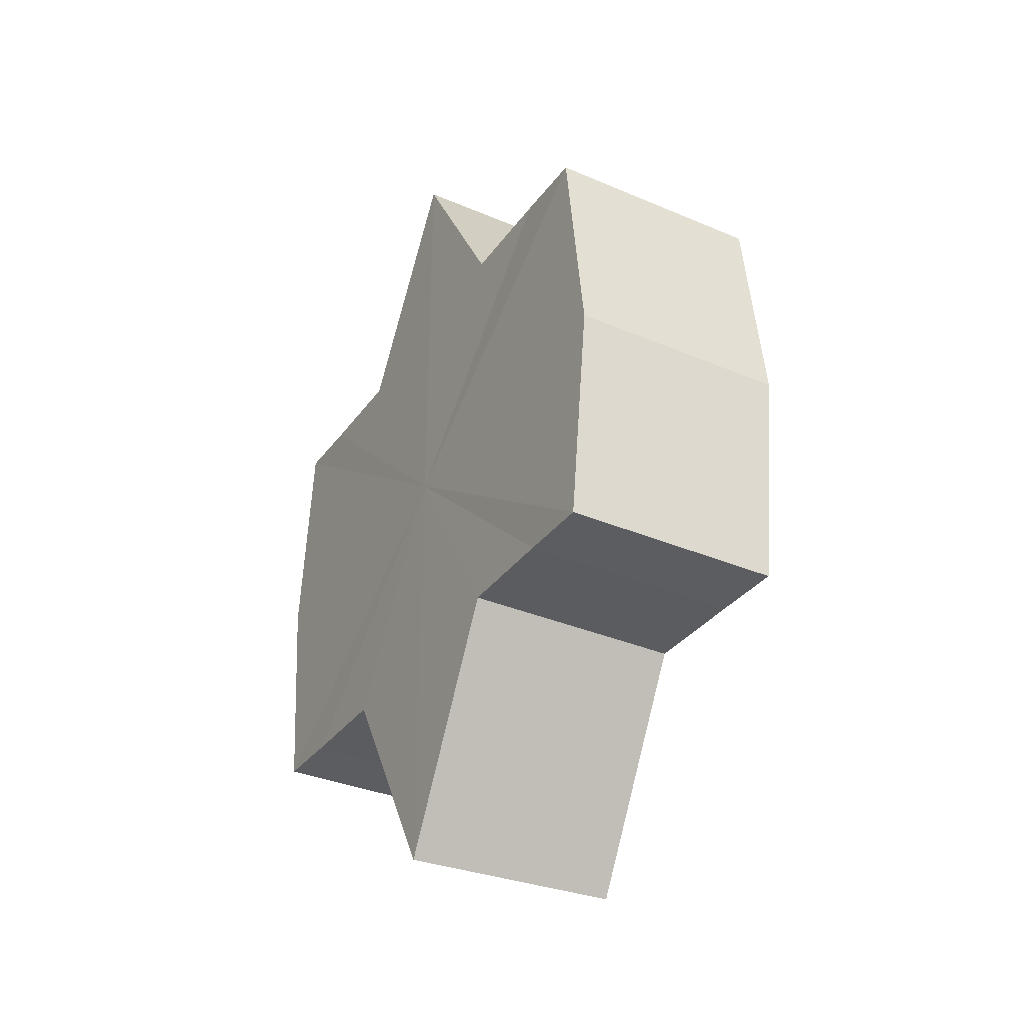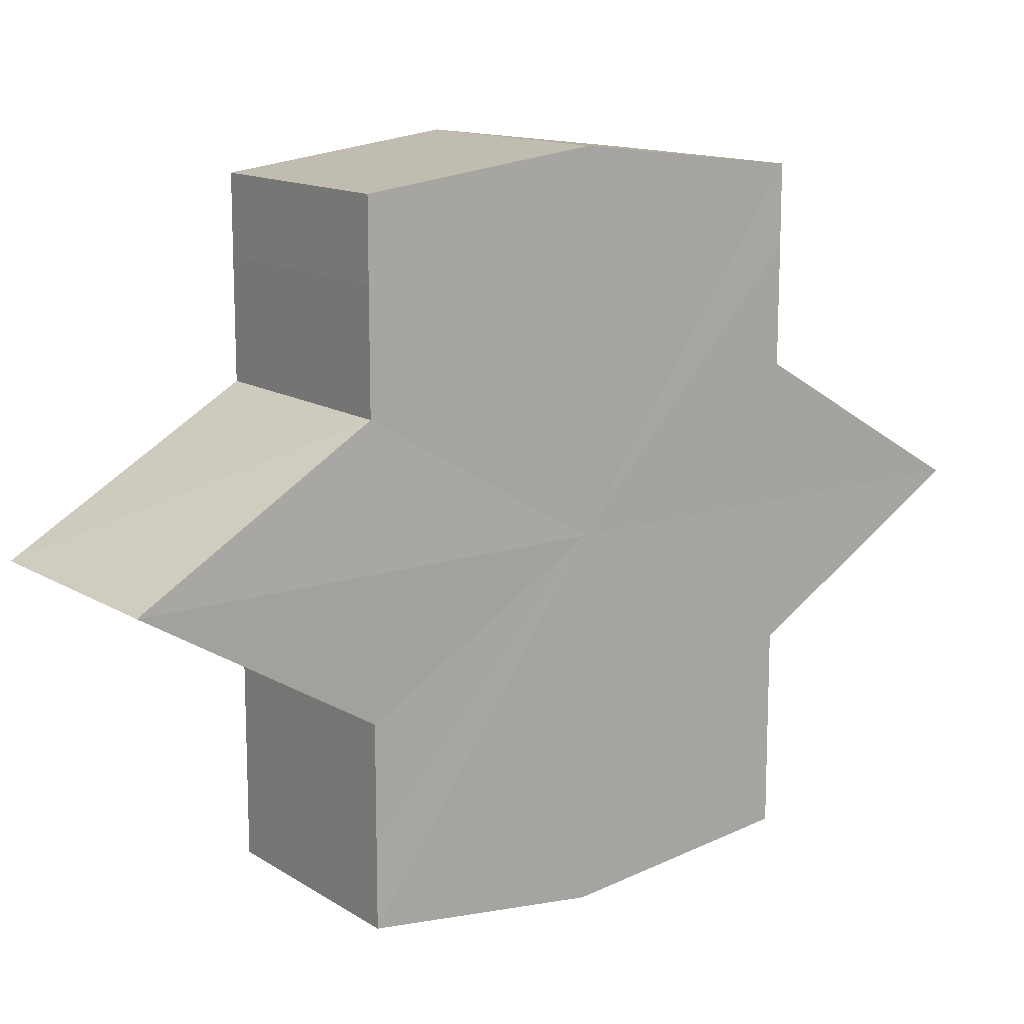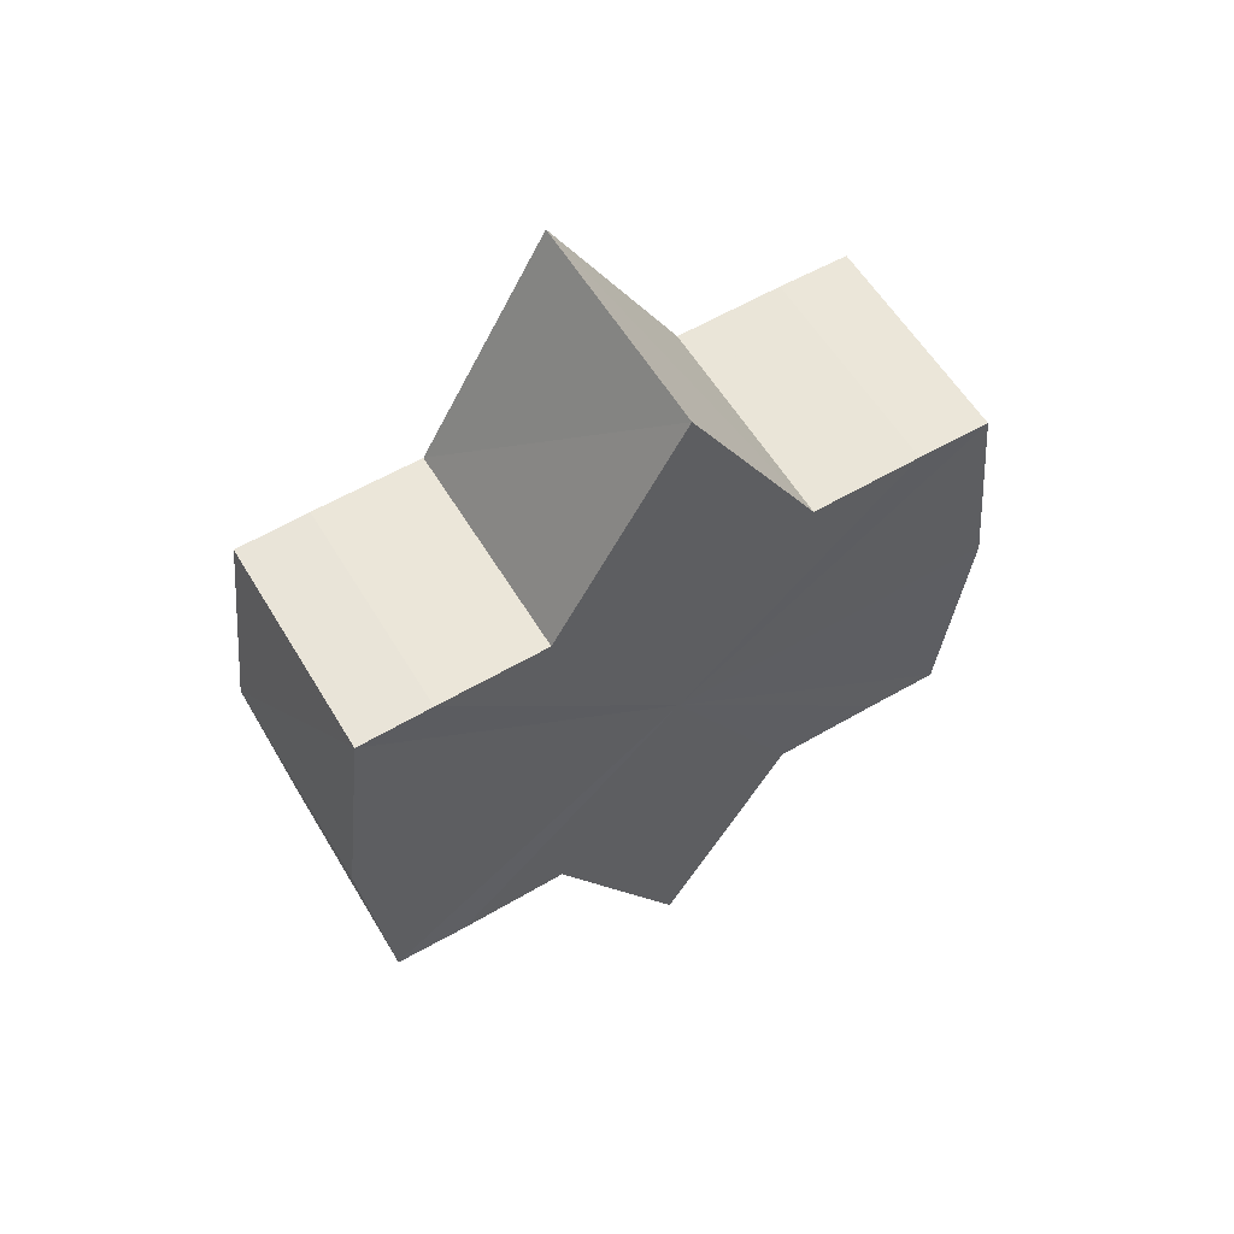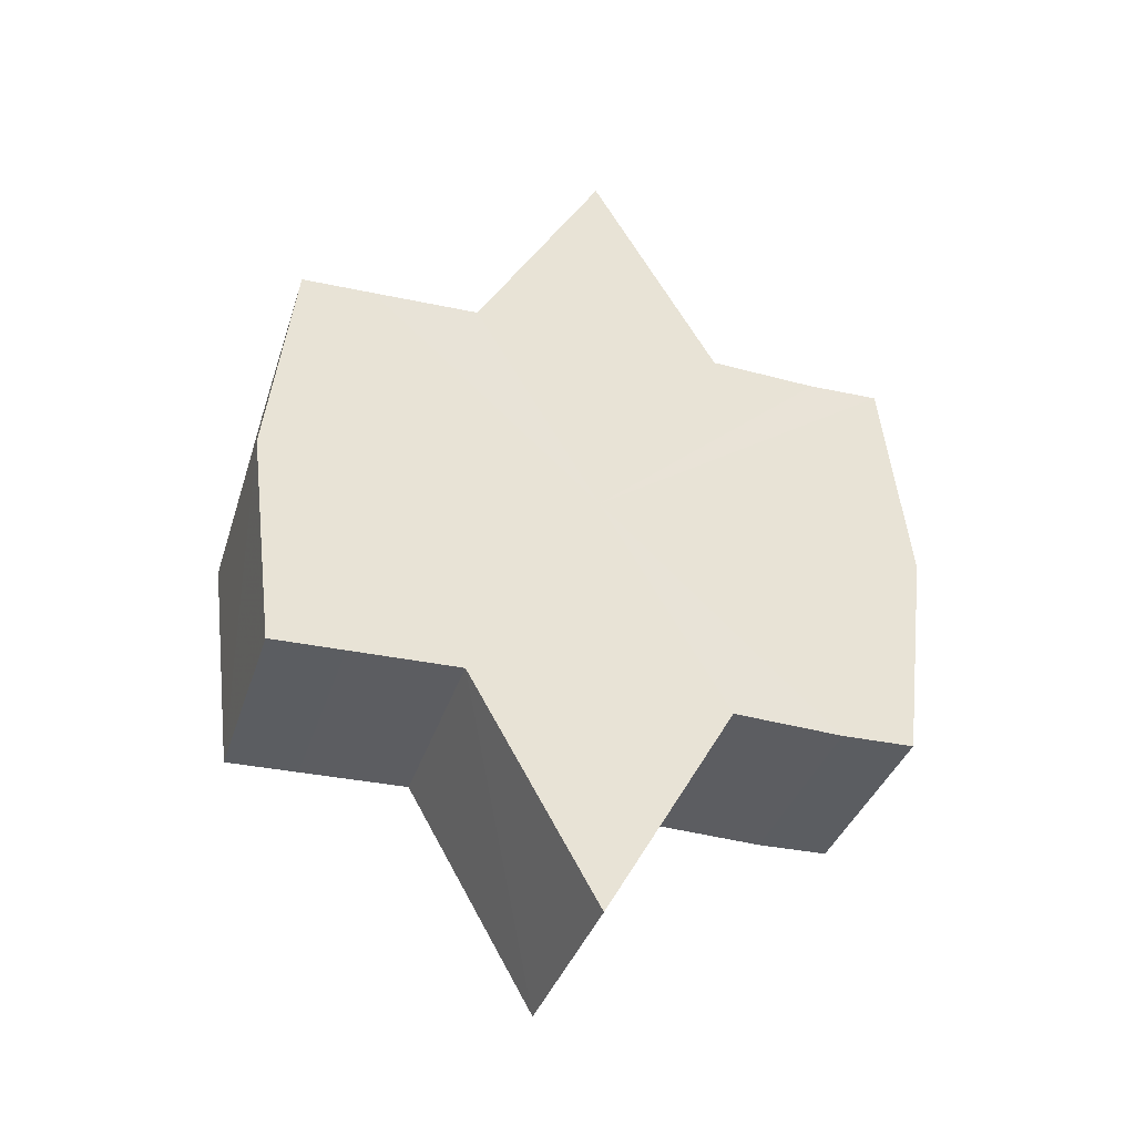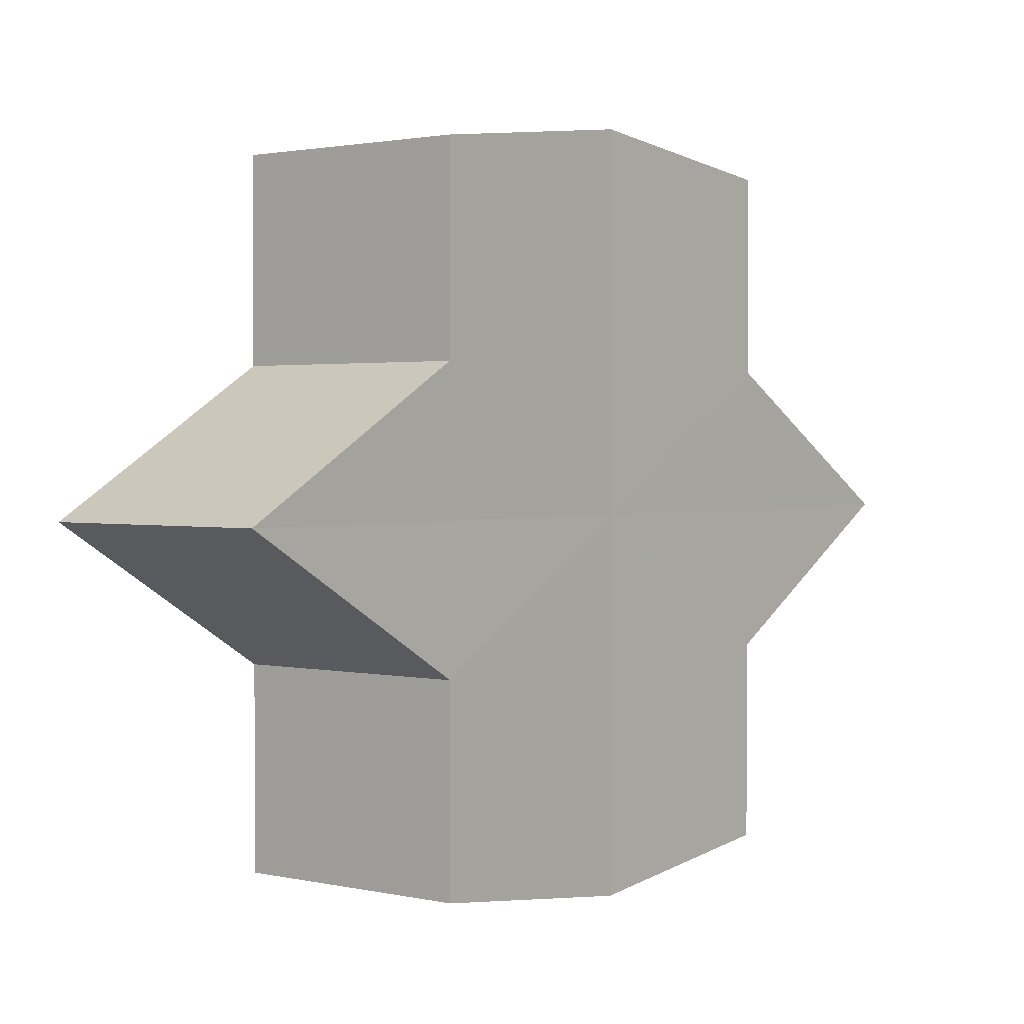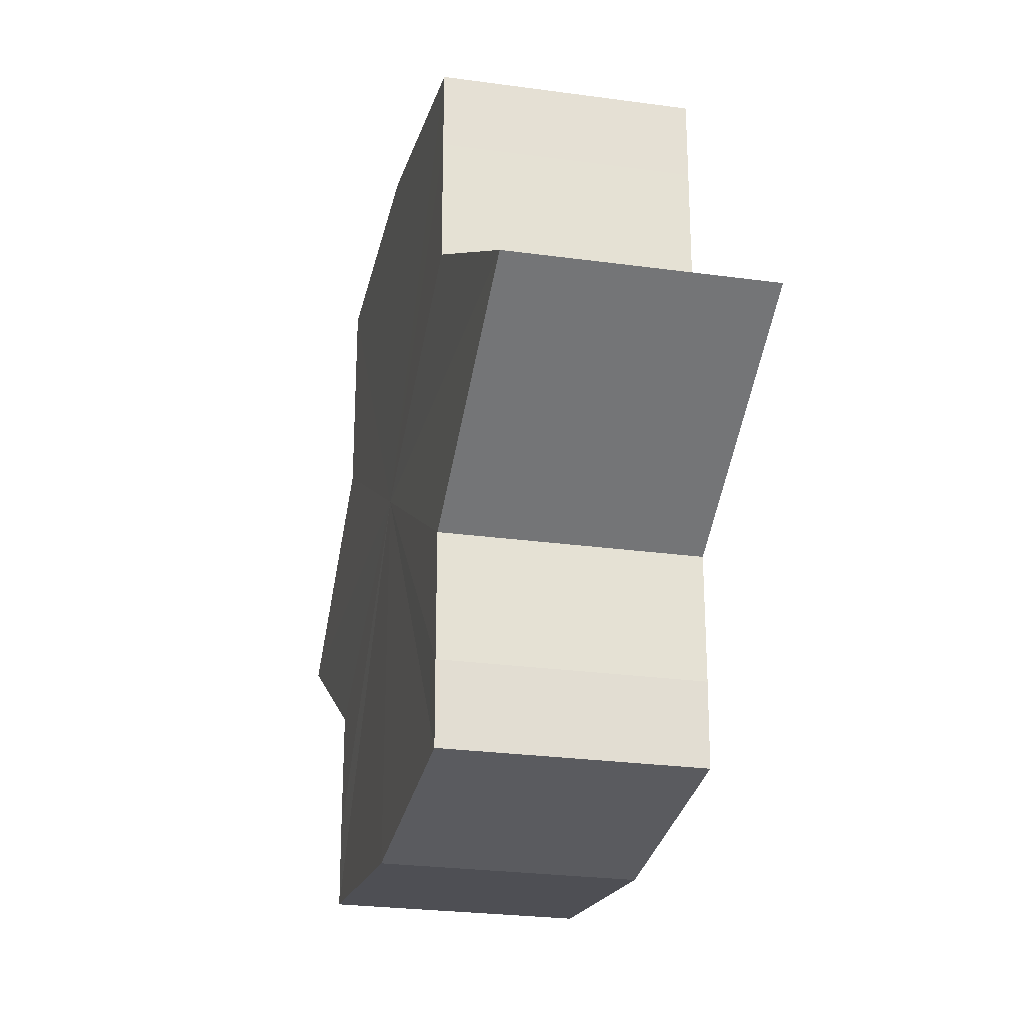
<metadata>
{"format":"obj","ext":"obj","renderer":"f3d","projection":"perspective","resolution":1024,"background":"white","views":[{"elev":-34.0,"azim":150.3,"up":"+Y"},{"elev":13.5,"azim":-126.8,"up":"+Z"},{"elev":58.6,"azim":59.1,"up":"+Y"},{"elev":-36.5,"azim":72.9,"up":"+Y"},{"elev":1.7,"azim":39.1,"up":"+Z"},{"elev":-25.6,"azim":166.9,"up":"+Z"}]}
</metadata>
<code>
o 30724
v 2249 1882 22.56
v 2249 1882 22.56
v 2249 1882 22.56
v 2249 1882 22.56
v 2249 1882 22.56
v 2249 1882 22.56
v 2249 1882 22.56
v 2249 1882 22.56
v 2249 1882 22.56
v 2249 1882 22.54
v 2249 1882 22.56
v 2249 1882 22.55
v 2249 1882 22.55
v 2249 1882 22.56
v 2249 1882 22.54
v 2249 1882 22.55
v 2249 1882 22.56
v 2249 1882 22.55
v 2249 1882 22.55
v 2249 1882 22.55
v 2249 1882 22.55
v 2249 1882 22.54
v 2249 1882 22.55
v 2249 1882 22.54
v 2249 1882 22.55
v 2249 1882 22.55
v 2249 1882 22.55
v 2249 1882 22.56
v 2249 1882 22.55
v 2249 1882 22.54
v 2249 1882 22.54
v 2249 1882 22.54
v 2249 1882 22.54
v 2249 1882 22.53
v 2249 1882 22.54
v 2249 1882 22.53
v 2249 1882 22.53
v 2249 1882 22.53
v 2249 1882 22.53
v 2249 1882 22.53
v 2249 1882 22.54
v 2249 1882 22.53
v 2249 1882 22.54
v 2249 1882 22.54
v 2249 1882 22.53
v 2249 1882 22.53
v 2249 1882 22.53
v 2249 1882 22.53
v 2249 1882 22.53
v 2249 1882 22.53
v 2249 1882 22.53
v 2249 1882 22.53
v 2249 1882 22.53
v 2249 1882 22.53
v 2249 1882 22.53
v 2249 1882 22.53
v 2249 1882 22.54
v 2249 1882 22.53
v 2249 1882 22.53
v 2249 1882 22.54
v 2249 1882 22.53
v 2249 1882 22.55
v 2249 1882 22.54
v 2249 1882 22.54
v 2249 1882 22.54
v 2249 1882 22.55
v 2249 1882 22.55
v 2249 1882 22.54
v 2249 1882 22.54
v 2249 1882 22.56
v 2249 1882 22.55
v 2249 1882 22.53
v 2249 1882 22.54
v 2249 1882 22.53
v 2249 1882 22.53
v 2249 1882 22.56
v 2249 1882 22.55
v 2249 1882 22.55
v 2249 1882 22.55
v 2249 1882 22.54
v 2249 1882 22.55
v 2249 1882 22.54
v 2249 1882 22.56
v 2249 1882 22.56
v 2249 1882 22.56
v 2249 1882 22.55
v 2249 1882 22.55
v 2249 1882 22.55
v 2249 1882 22.55
v 2249 1882 22.54
v 2249 1882 22.54
v 2249 1882 22.54
v 2249 1882 22.54
v 2249 1882 22.53
v 2249 1882 22.53
v 2249 1882 22.53
v 2249 1882 22.53
v 2249 1882 22.53
f 1 2 3
f 4 1 5
f 5 6 7
f 7 8 9
f 10 8 11
f 10 12 8
f 10 13 12
f 10 11 14
f 10 15 13
f 16 14 17
f 10 14 18
f 19 20 16
f 10 18 21
f 22 23 19
f 24 25 22
f 25 26 27
f 26 28 29
f 10 21 30
f 31 30 32
f 10 30 33
f 34 35 31
f 10 33 36
f 37 38 34
f 39 40 37
f 40 41 42
f 41 43 44
f 10 36 45
f 46 45 47
f 10 45 48
f 49 50 46
f 10 48 51
f 52 53 49
f 53 54 55
f 10 51 56
f 10 56 57
f 10 57 15
f 58 51 59
f 60 61 58
f 62 15 63
f 64 65 60
f 66 67 62
f 68 69 64
f 70 71 66
f 69 72 73
f 72 74 75
f 76 77 70
f 77 78 79
f 78 80 81
f 82 83 84
f 82 85 83
f 82 84 86
f 82 87 85
f 82 86 88
f 82 89 87
f 82 88 90
f 82 91 89
f 82 90 92
f 82 93 91
f 82 92 94
f 82 95 93
f 82 94 96
f 82 97 95
f 82 96 98
f 82 98 97

</code>
